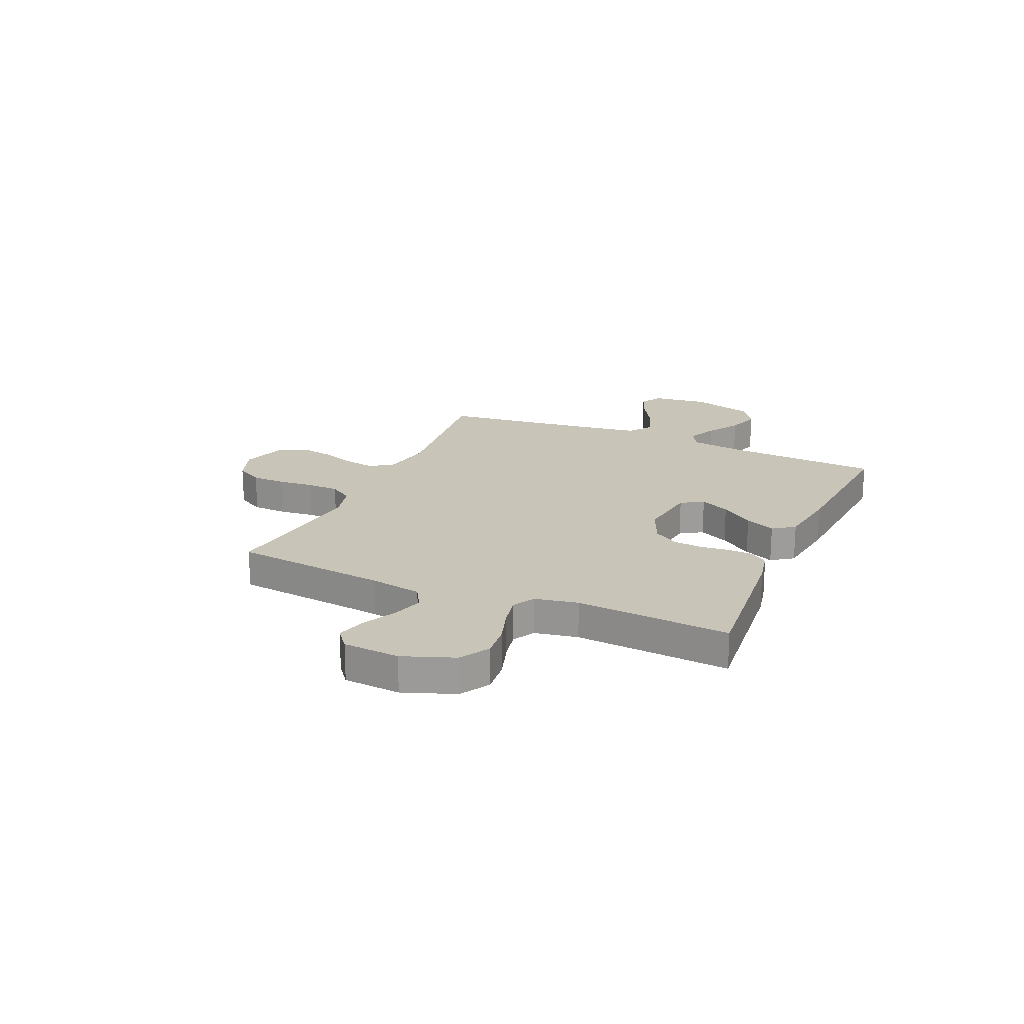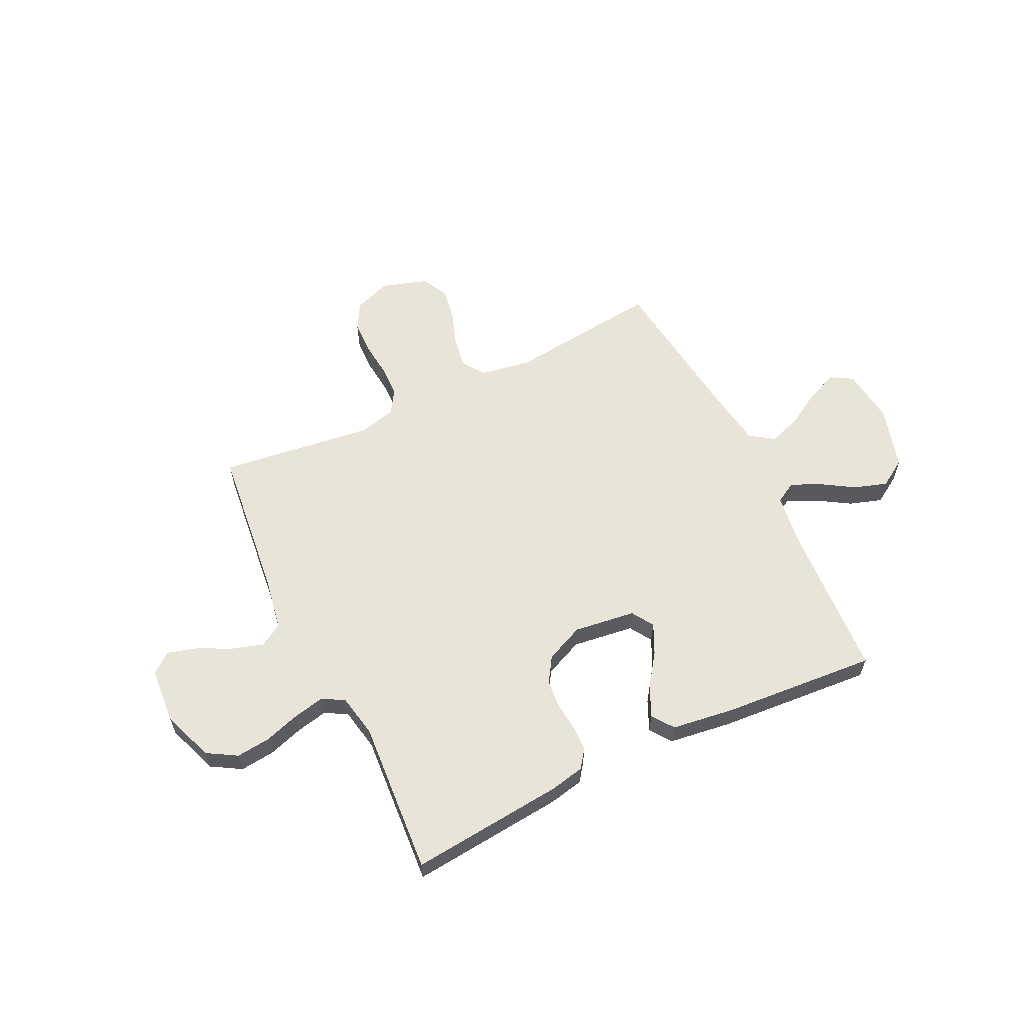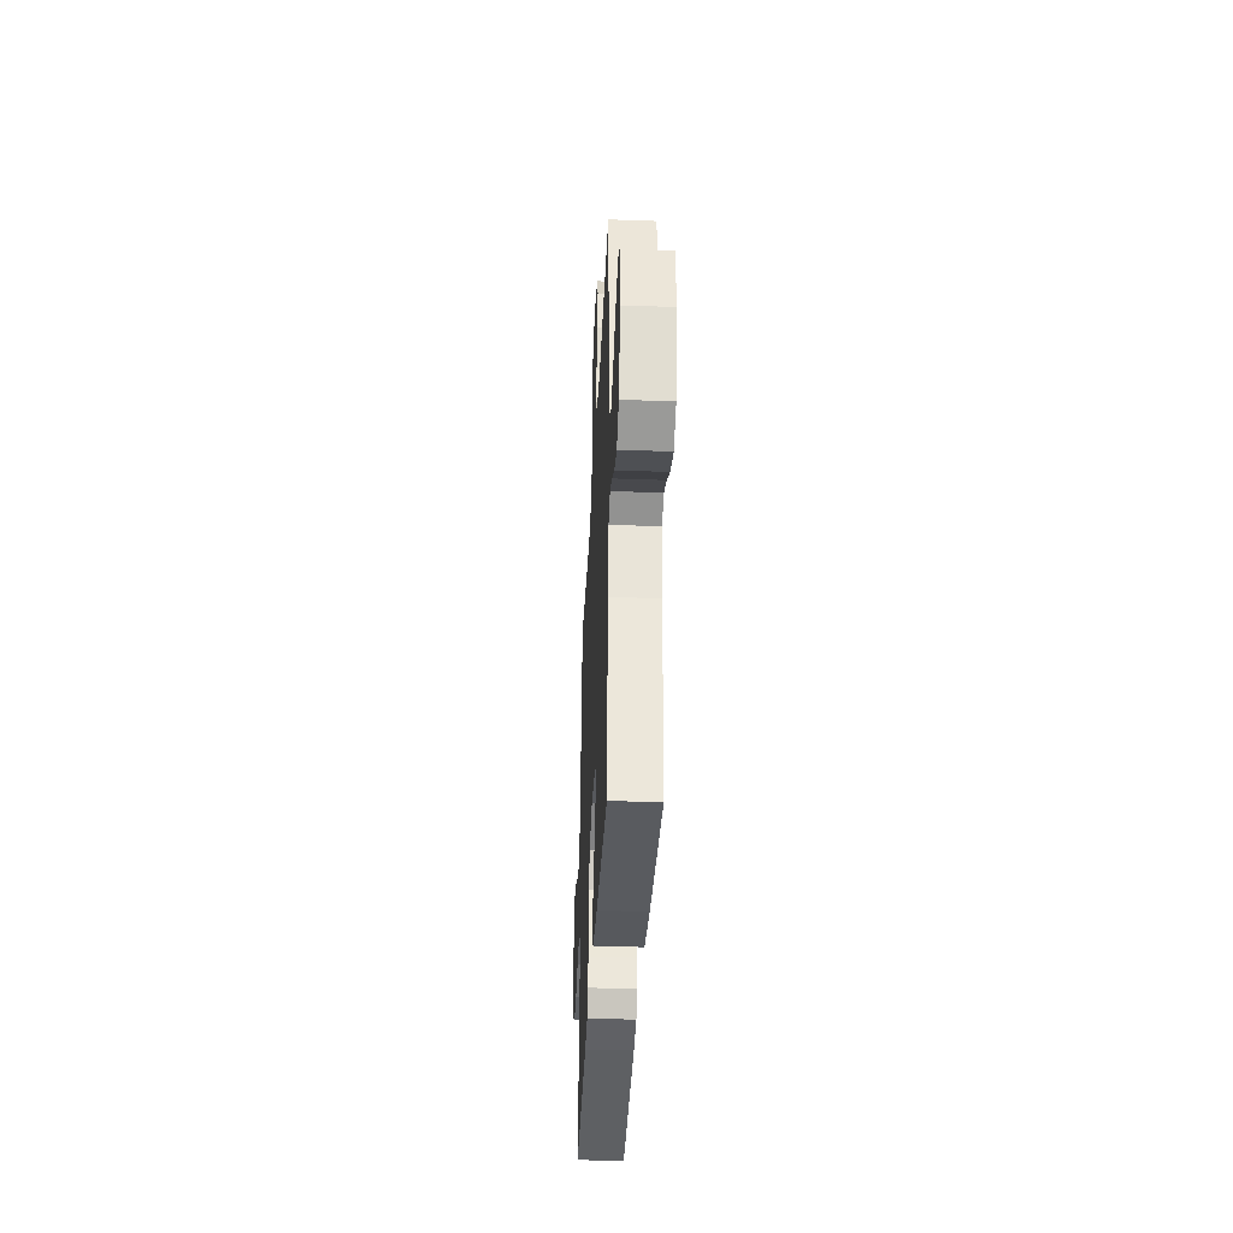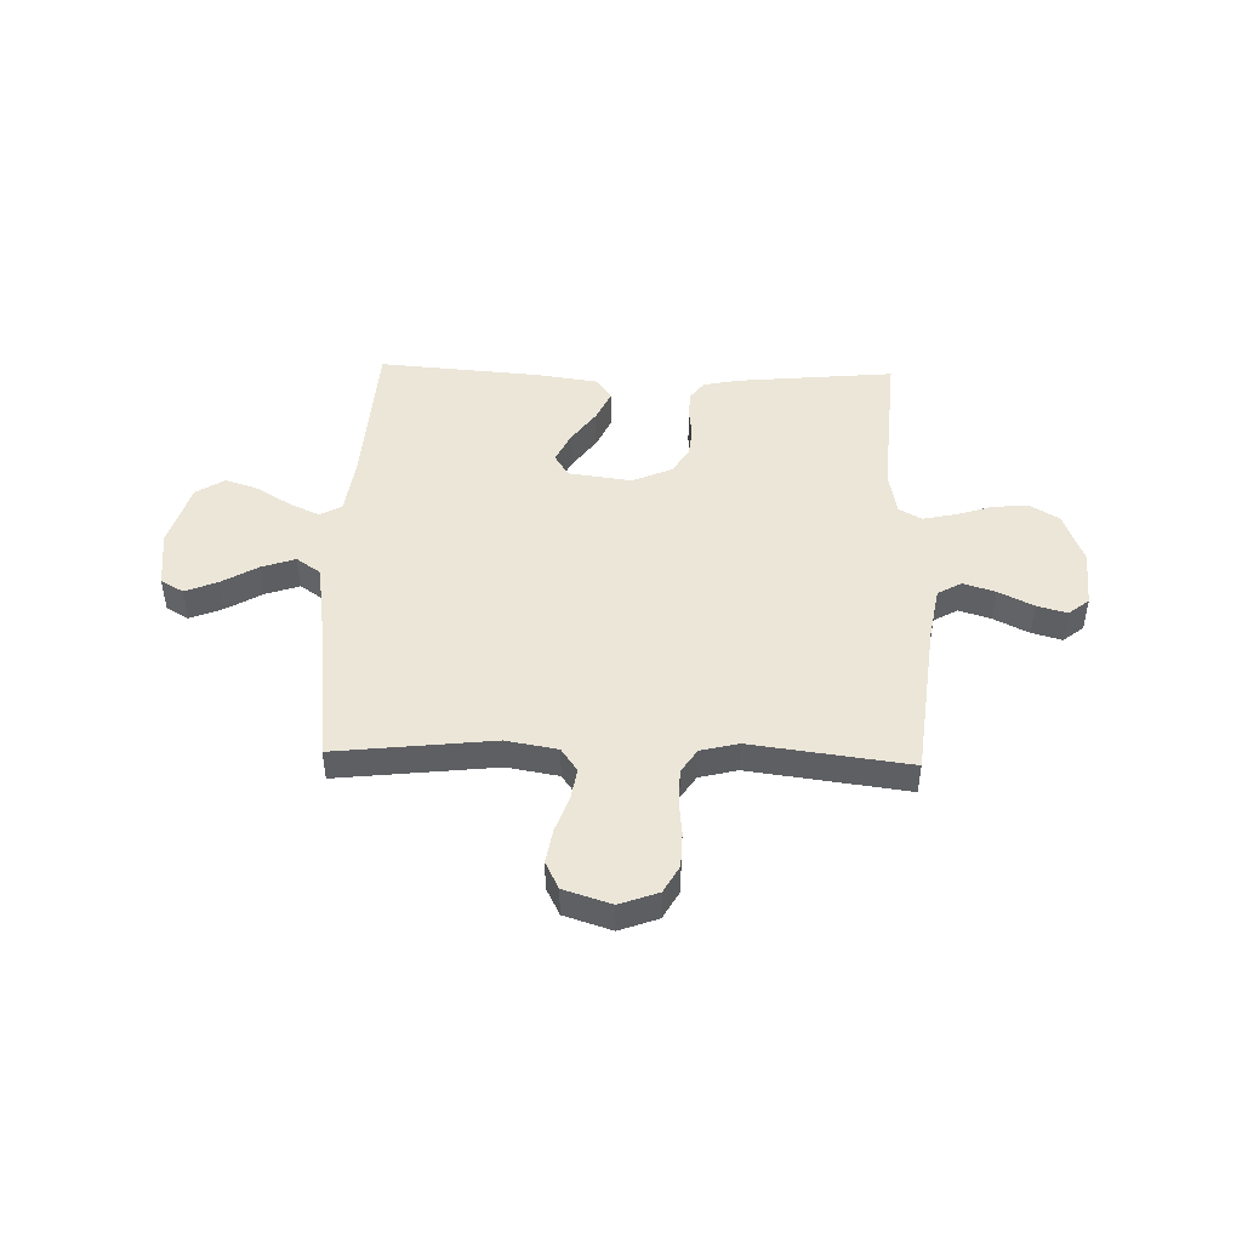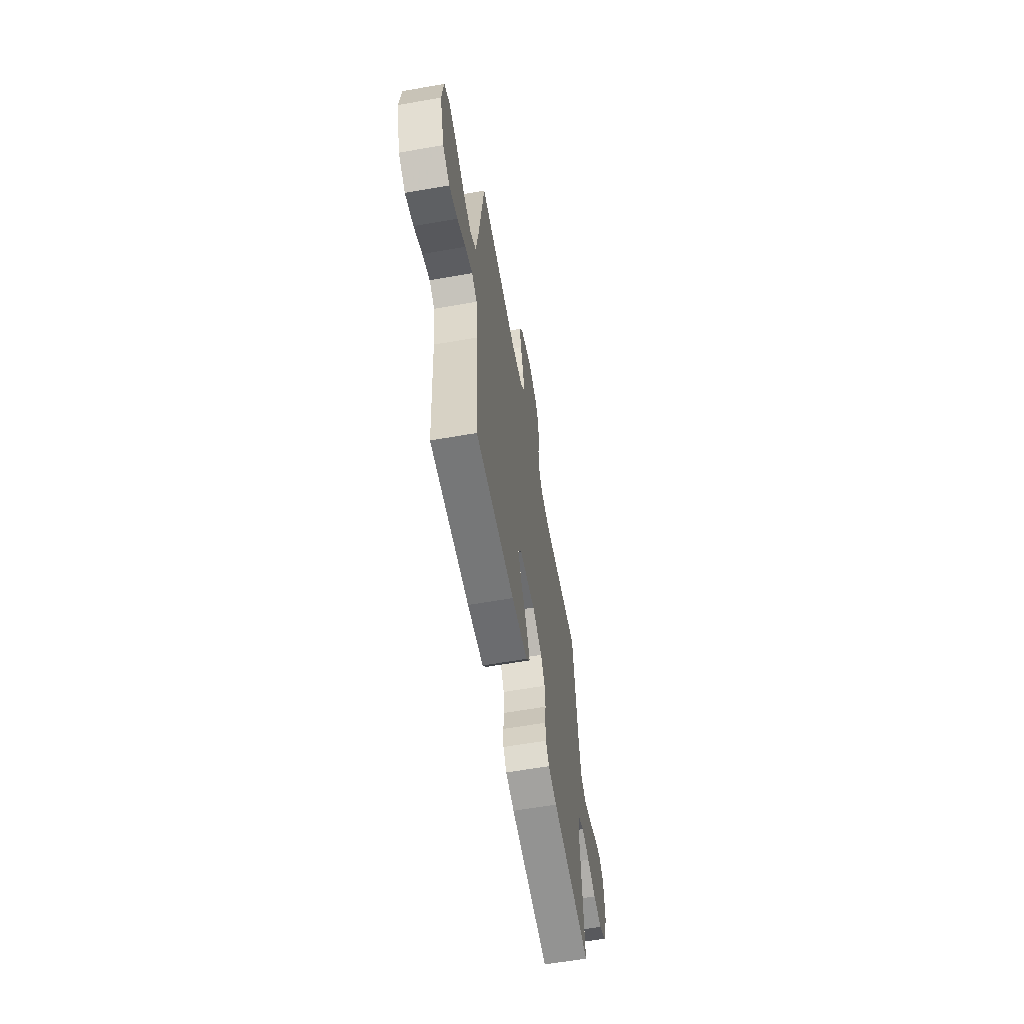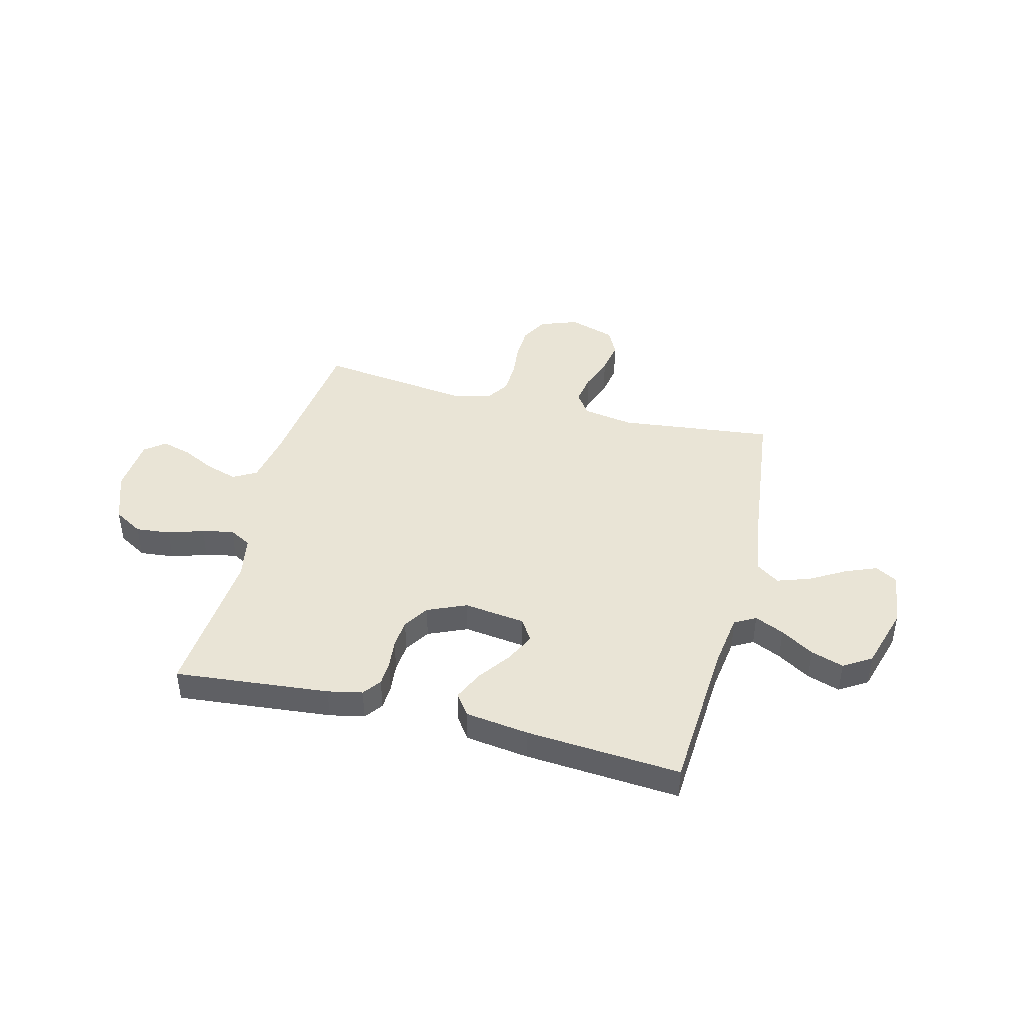
<metadata>
{"format":"obj","ext":"obj","renderer":"f3d","projection":"perspective","resolution":1024,"background":"white","views":[{"elev":20.1,"azim":113.7,"up":"+Y"},{"elev":60.0,"azim":154.1,"up":"+Y"},{"elev":-36.9,"azim":-92.7,"up":"+Z"},{"elev":46.5,"azim":1.7,"up":"+Y"},{"elev":-61.3,"azim":-79.9,"up":"+Z"},{"elev":42.7,"azim":-165.7,"up":"+Y"}]}
</metadata>
<code>
v -0.5 0.07 0.5
v -0.2 0.07 0.466
v -0.102 0.07 0.483
v -0.071 0.07 0.527
v -0.081 0.07 0.587
v -0.105 0.07 0.655
v -0.116 0.07 0.72
v -0.09 0.07 0.772
v 0 0.07 0.801
v 0.073 0.07 0.774
v 0.102 0.07 0.722
v 0.104 0.07 0.656
v 0.097 0.07 0.586
v 0.099 0.07 0.524
v 0.128 0.07 0.479
v 0.2 0.07 0.461
v 0.5 0.07 0.5
v 0.534 0.07 0.2
v 0.552 0.07 0.099
v 0.597 0.07 0.073
v 0.658 0.07 0.092
v 0.724 0.07 0.125
v 0.781 0.07 0.141
v 0.82 0.07 0.11
v 0.828 0.07 0
v 0.791 0.07 -0.1
v 0.734 0.07 -0.134
v 0.667 0.07 -0.127
v 0.598 0.07 -0.105
v 0.537 0.07 -0.092
v 0.494 0.07 -0.116
v 0.478 0.07 -0.2
v 0.5 0.07 -0.5
v 0.2 0.07 -0.471
v 0.133 0.07 -0.457
v 0.107 0.07 -0.422
v 0.105 0.07 -0.373
v 0.111 0.07 -0.317
v 0.106 0.07 -0.261
v 0.075 0.07 -0.212
v 0 0.07 -0.179
v -0.12 0.07 -0.195
v -0.147 0.07 -0.238
v -0.119 0.07 -0.296
v -0.074 0.07 -0.359
v -0.047 0.07 -0.418
v -0.077 0.07 -0.46
v -0.2 0.07 -0.477
v -0.5 0.07 -0.5
v -0.518 0.07 -0.2
v -0.533 0.07 -0.093
v -0.574 0.07 -0.07
v -0.631 0.07 -0.096
v -0.695 0.07 -0.136
v -0.759 0.07 -0.157
v -0.813 0.07 -0.123
v -0.849 0.07 0
v -0.836 0.07 0.109
v -0.793 0.07 0.134
v -0.732 0.07 0.109
v -0.664 0.07 0.069
v -0.6 0.07 0.047
v -0.554 0.07 0.079
v -0.536 0.07 0.2
v -0.5 0 0.5
v -0.2 0 0.466
v -0.102 0 0.483
v -0.071 0 0.527
v -0.081 0 0.587
v -0.105 0 0.655
v -0.116 0 0.72
v -0.09 0 0.772
v 0 0 0.801
v 0.073 0 0.774
v 0.102 0 0.722
v 0.104 0 0.656
v 0.097 0 0.586
v 0.099 0 0.524
v 0.128 0 0.479
v 0.2 0 0.461
v 0.5 0 0.5
v 0.534 0 0.2
v 0.552 0 0.099
v 0.597 0 0.073
v 0.658 0 0.092
v 0.724 0 0.125
v 0.781 0 0.141
v 0.82 0 0.11
v 0.828 0 0
v 0.791 0 -0.1
v 0.734 0 -0.134
v 0.667 0 -0.127
v 0.598 0 -0.105
v 0.537 0 -0.092
v 0.494 0 -0.116
v 0.478 0 -0.2
v 0.5 0 -0.5
v 0.2 0 -0.471
v 0.133 0 -0.457
v 0.107 0 -0.422
v 0.105 0 -0.373
v 0.111 0 -0.317
v 0.106 0 -0.261
v 0.075 0 -0.212
v 0 0 -0.179
v -0.12 0 -0.195
v -0.147 0 -0.238
v -0.119 0 -0.296
v -0.074 0 -0.359
v -0.047 0 -0.418
v -0.077 0 -0.46
v -0.2 0 -0.477
v -0.5 0 -0.5
v -0.518 0 -0.2
v -0.533 0 -0.093
v -0.574 0 -0.07
v -0.631 0 -0.096
v -0.695 0 -0.136
v -0.759 0 -0.157
v -0.813 0 -0.123
v -0.849 0 0
v -0.836 0 0.109
v -0.793 0 0.134
v -0.732 0 0.109
v -0.664 0 0.069
v -0.6 0 0.047
v -0.554 0 0.079
v -0.536 0 0.2
f 58 59 60 61
f 58 61 62
f 57 58 62
f 56 57 62
f 53 54 55 56
f 52 53 56 62
f 51 52 62 63
f 47 48 49 50
f 44 45 46 47
f 43 44 47 50
f 42 43 50 51
f 35 36 37 38
f 35 38 39
f 32 33 34 35
f 31 32 35 39
f 30 31 39 40
f 26 27 28 29
f 26 29 30
f 25 26 30
f 21 22 23 24
f 20 21 24 25
f 16 17 18
f 15 16 18 19
f 10 11 12 13
f 10 13 14
f 9 10 14
f 8 9 14
f 5 6 7 8
f 4 5 8 14
f 3 4 14 15
f 64 1 2
f 41 42 51 63
f 20 25 30 40
f 19 20 40 41
f 19 41 63 64
f 15 19 64
f 2 3 15 64
f 125 124 123 122
f 126 125 122
f 126 122 121
f 126 121 120
f 120 119 118 117
f 126 120 117 116
f 127 126 116 115
f 114 113 112 111
f 111 110 109 108
f 114 111 108 107
f 115 114 107 106
f 102 101 100 99
f 103 102 99
f 99 98 97 96
f 103 99 96 95
f 104 103 95 94
f 93 92 91 90
f 94 93 90
f 94 90 89
f 88 87 86 85
f 89 88 85 84
f 82 81 80
f 83 82 80 79
f 77 76 75 74
f 78 77 74
f 78 74 73
f 78 73 72
f 72 71 70 69
f 78 72 69 68
f 79 78 68 67
f 66 65 128
f 127 115 106 105
f 104 94 89 84
f 105 104 84 83
f 128 127 105 83
f 128 83 79
f 128 79 67 66
f 1 65 66 2
f 2 66 67 3
f 3 67 68 4
f 4 68 69 5
f 5 69 70 6
f 6 70 71 7
f 7 71 72 8
f 8 72 73 9
f 9 73 74 10
f 10 74 75 11
f 11 75 76 12
f 12 76 77 13
f 13 77 78 14
f 14 78 79 15
f 15 79 80 16
f 16 80 81 17
f 17 81 82 18
f 18 82 83 19
f 19 83 84 20
f 20 84 85 21
f 21 85 86 22
f 22 86 87 23
f 23 87 88 24
f 24 88 89 25
f 25 89 90 26
f 26 90 91 27
f 27 91 92 28
f 28 92 93 29
f 29 93 94 30
f 30 94 95 31
f 31 95 96 32
f 32 96 97 33
f 33 97 98 34
f 34 98 99 35
f 35 99 100 36
f 36 100 101 37
f 37 101 102 38
f 38 102 103 39
f 39 103 104 40
f 40 104 105 41
f 41 105 106 42
f 42 106 107 43
f 43 107 108 44
f 44 108 109 45
f 45 109 110 46
f 46 110 111 47
f 47 111 112 48
f 48 112 113 49
f 49 113 114 50
f 50 114 115 51
f 51 115 116 52
f 52 116 117 53
f 53 117 118 54
f 54 118 119 55
f 55 119 120 56
f 56 120 121 57
f 57 121 122 58
f 58 122 123 59
f 59 123 124 60
f 60 124 125 61
f 61 125 126 62
f 62 126 127 63
f 63 127 128 64
f 64 128 65 1

</code>
